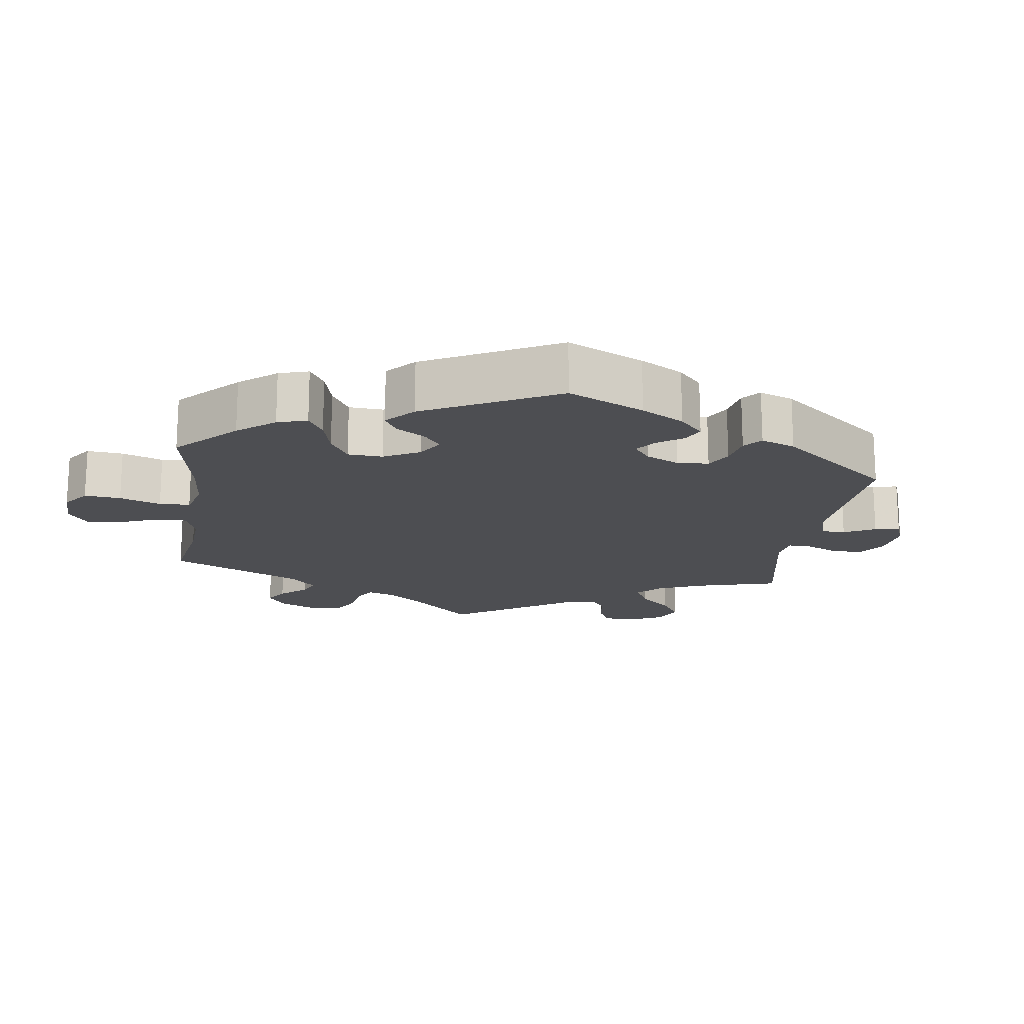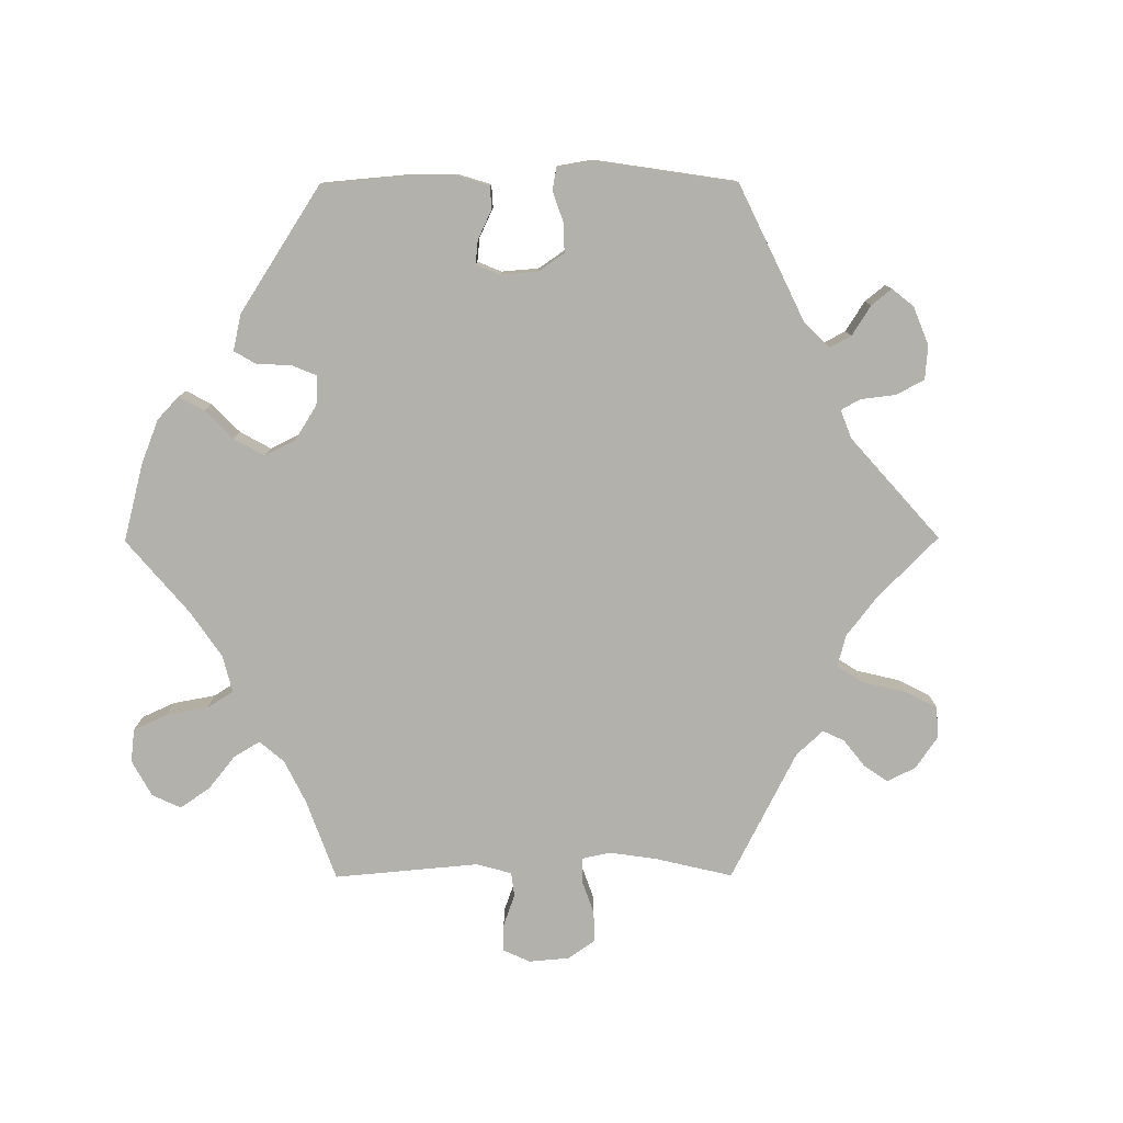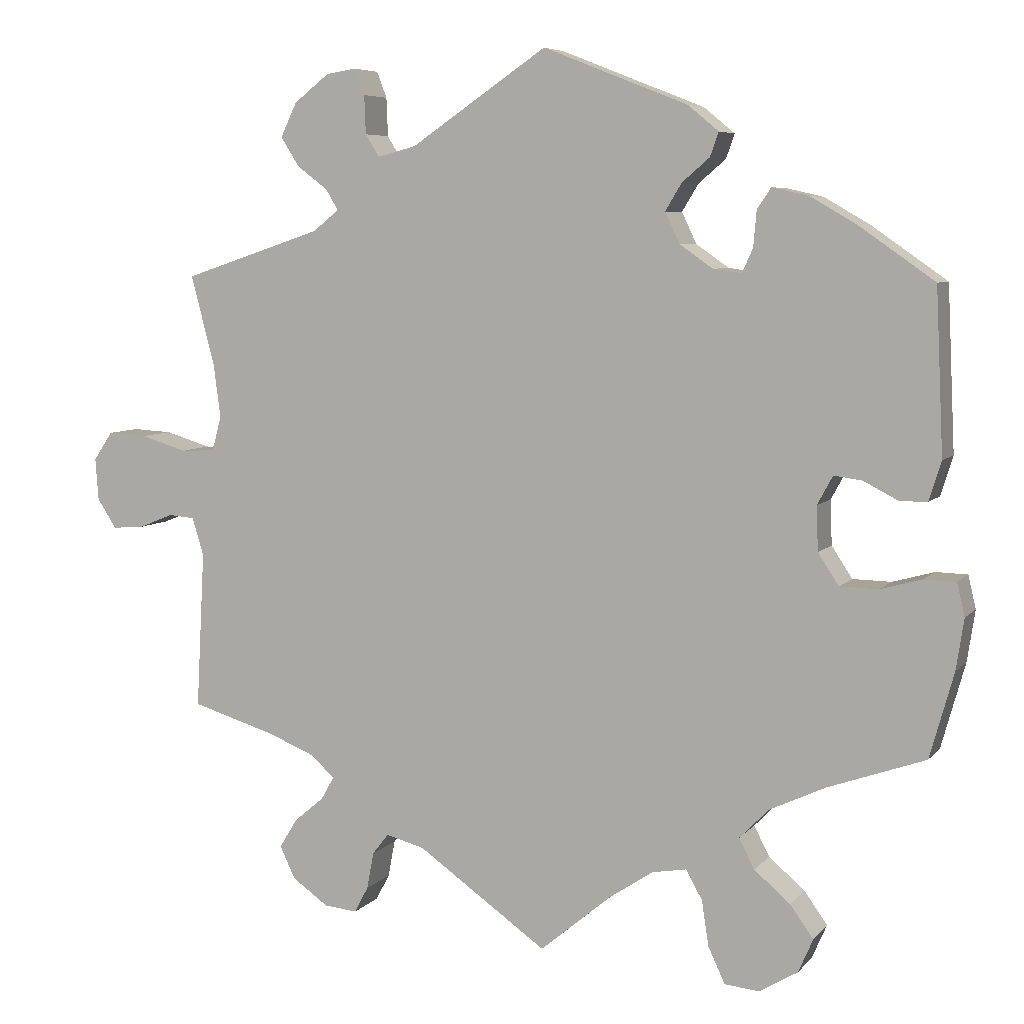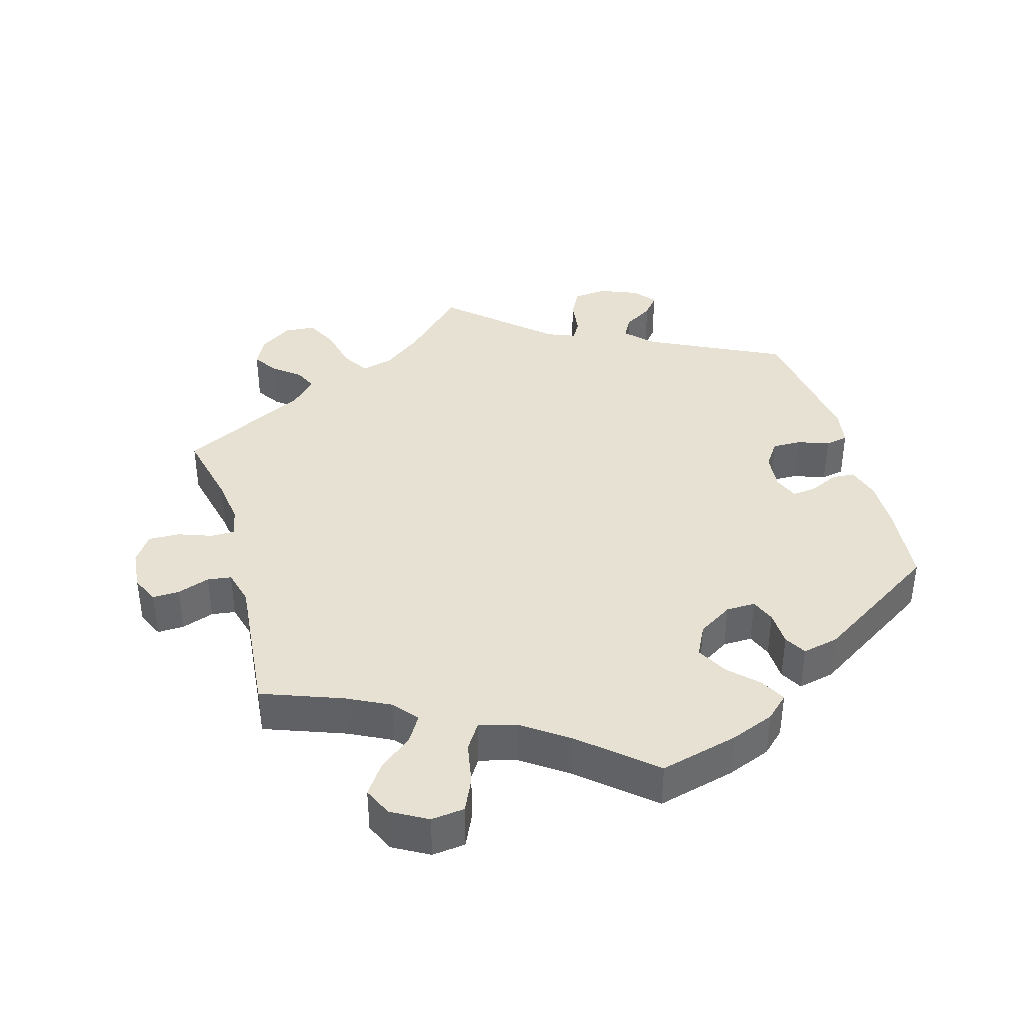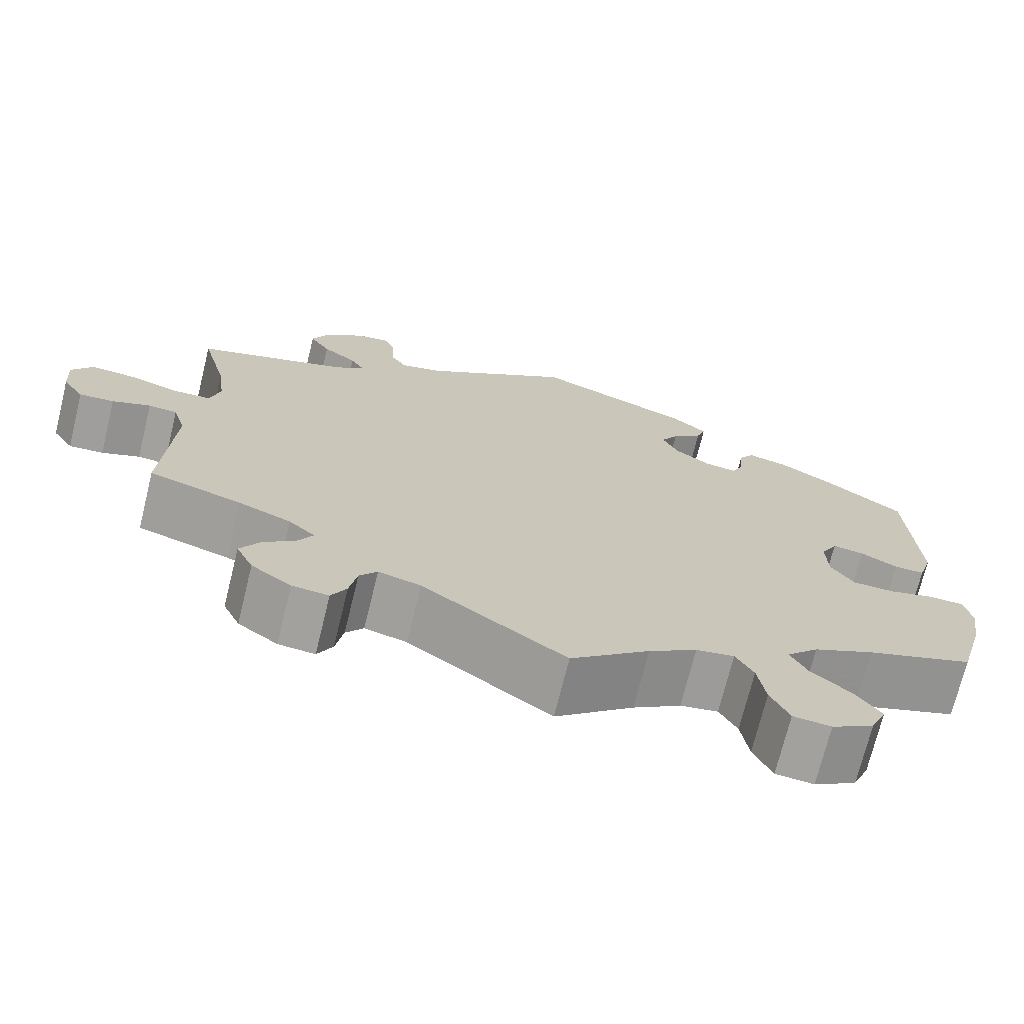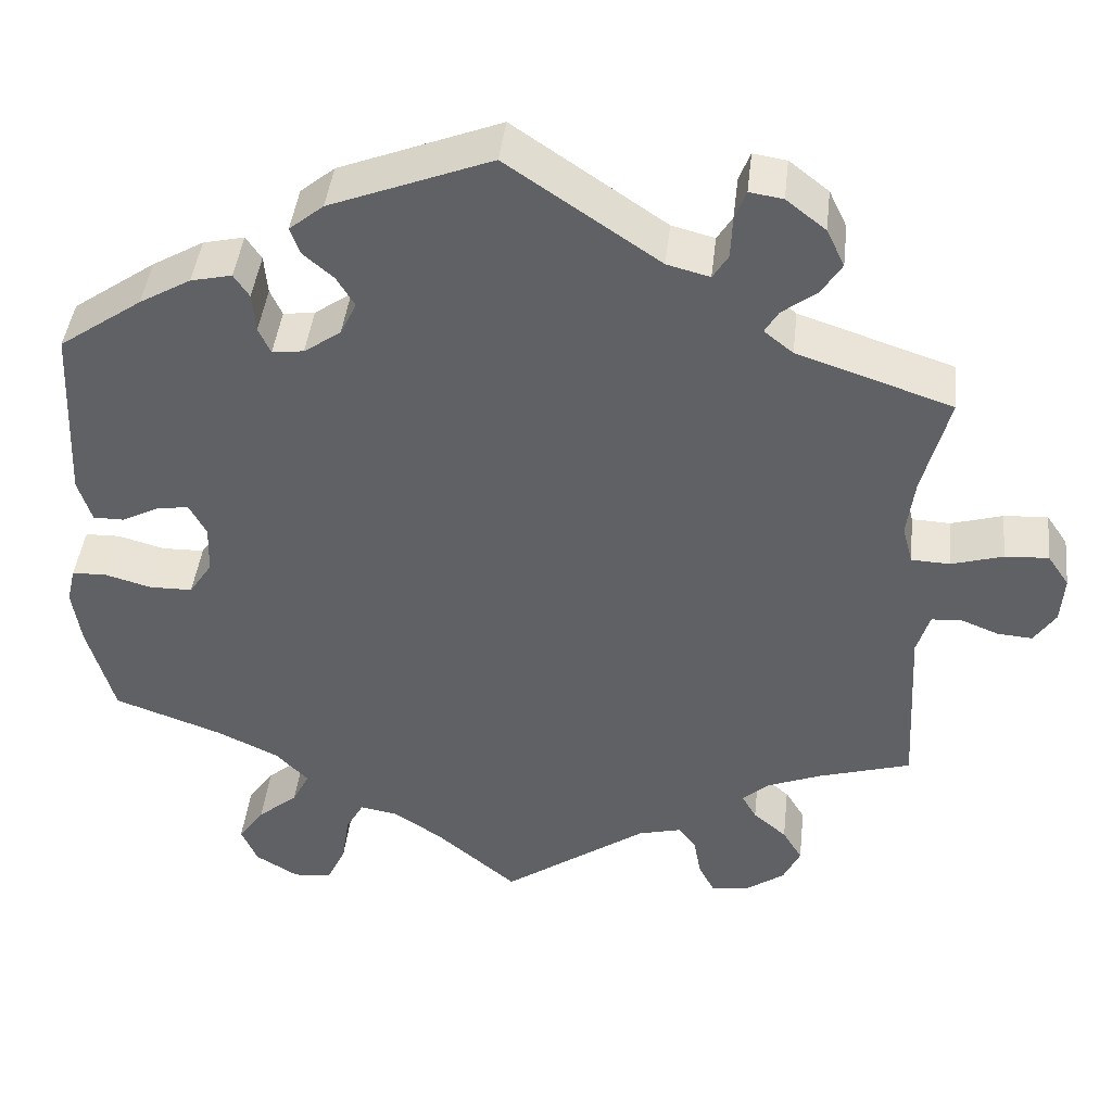
<metadata>
{"format":"obj","ext":"obj","renderer":"f3d","projection":"perspective","resolution":1024,"background":"white","views":[{"elev":-17.2,"azim":-68.2,"up":"+Y"},{"elev":-79.0,"azim":-29.8,"up":"+Y"},{"elev":6.4,"azim":-158.8,"up":"+Z"},{"elev":39.4,"azim":-135.7,"up":"+Y"},{"elev":-71.7,"azim":166.2,"up":"+Z"},{"elev":43.1,"azim":6.4,"up":"+Z"}]}
</metadata>
<code>
v 0.392 0.07 -0.322
v 0.33 0.07 -0.347
v 0.299 0.07 -0.375
v 0.316 0.07 -0.405
v 0.355 0.07 -0.438
v 0.378 0.07 -0.476
v 0.358 0.07 -0.518
v 0.311 0.07 -0.551
v 0.268 0.07 -0.555
v 0.25 0.07 -0.521
v 0.241 0.07 -0.473
v 0.22 0.07 -0.446
v 0.17 0.07 -0.459
v 0.001 0.07 -0.578
v -0.092 0.07 -0.5
v -0.149 0.07 -0.462
v -0.194 0.07 -0.454
v -0.215 0.07 -0.492
v -0.224 0.07 -0.551
v -0.246 0.07 -0.598
v -0.291 0.07 -0.602
v -0.341 0.07 -0.572
v -0.36 0.07 -0.528
v -0.33 0.07 -0.486
v -0.283 0.07 -0.446
v -0.263 0.07 -0.407
v -0.301 0.07 -0.368
v -0.373 0.07 -0.334
v -0.5 0.07 -0.289
v -0.531 0.07 -0.178
v -0.541 0.07 -0.112
v -0.531 0.07 -0.069
v -0.49 0.07 -0.068
v -0.436 0.07 -0.083
v -0.386 0.07 -0.082
v -0.359 0.07 -0.041
v -0.357 0.07 0.017
v -0.377 0.07 0.054
v -0.414 0.07 0.049
v -0.458 0.07 0.026
v -0.494 0.07 0.026
v -0.51 0.07 0.077
v -0.5 0.07 0.289
v -0.403 0.07 0.357
v -0.343 0.07 0.392
v -0.295 0.07 0.403
v -0.277 0.07 0.376
v -0.273 0.07 0.33
v -0.259 0.07 0.299
v -0.222 0.07 0.304
v -0.179 0.07 0.334
v -0.16 0.07 0.374
v -0.181 0.07 0.409
v -0.217 0.07 0.44
v -0.228 0.07 0.471
v -0.188 0.07 0.504
v 0 0.07 0.578
v 0.177 0.07 0.458
v 0.227 0.07 0.445
v 0.245 0.07 0.474
v 0.247 0.07 0.524
v 0.26 0.07 0.558
v 0.299 0.07 0.552
v 0.345 0.07 0.516
v 0.366 0.07 0.472
v 0.342 0.07 0.434
v 0.302 0.07 0.404
v 0.286 0.07 0.377
v 0.32 0.07 0.35
v 0.501 0.07 0.29
v 0.47 0.07 0.172
v 0.461 0.07 0.103
v 0.473 0.07 0.058
v 0.518 0.07 0.056
v 0.578 0.07 0.074
v 0.629 0.07 0.077
v 0.654 0.07 0.04
v 0.65 0.07 -0.015
v 0.625 0.07 -0.053
v 0.584 0.07 -0.05
v 0.539 0.07 -0.032
v 0.505 0.07 -0.035
v 0.49 0.07 -0.084
v 0.501 0.07 -0.289
v 0.392 0 -0.322
v 0.33 0 -0.347
v 0.299 0 -0.375
v 0.316 0 -0.405
v 0.355 0 -0.438
v 0.378 0 -0.476
v 0.358 0 -0.518
v 0.311 0 -0.551
v 0.268 0 -0.555
v 0.25 0 -0.521
v 0.241 0 -0.473
v 0.22 0 -0.446
v 0.17 0 -0.459
v 0.001 0 -0.578
v -0.092 0 -0.5
v -0.149 0 -0.462
v -0.194 0 -0.454
v -0.215 0 -0.492
v -0.224 0 -0.551
v -0.246 0 -0.598
v -0.291 0 -0.602
v -0.341 0 -0.572
v -0.36 0 -0.528
v -0.33 0 -0.486
v -0.283 0 -0.446
v -0.263 0 -0.407
v -0.301 0 -0.368
v -0.373 0 -0.334
v -0.5 0 -0.289
v -0.531 0 -0.178
v -0.541 0 -0.112
v -0.531 0 -0.069
v -0.49 0 -0.068
v -0.436 0 -0.083
v -0.386 0 -0.082
v -0.359 0 -0.041
v -0.357 0 0.017
v -0.377 0 0.054
v -0.414 0 0.049
v -0.458 0 0.026
v -0.494 0 0.026
v -0.51 0 0.077
v -0.5 0 0.289
v -0.403 0 0.357
v -0.343 0 0.392
v -0.295 0 0.403
v -0.277 0 0.376
v -0.273 0 0.33
v -0.259 0 0.299
v -0.222 0 0.304
v -0.179 0 0.334
v -0.16 0 0.374
v -0.181 0 0.409
v -0.217 0 0.44
v -0.228 0 0.471
v -0.188 0 0.504
v 0 0 0.578
v 0.177 0 0.458
v 0.227 0 0.445
v 0.245 0 0.474
v 0.247 0 0.524
v 0.26 0 0.558
v 0.299 0 0.552
v 0.345 0 0.516
v 0.366 0 0.472
v 0.342 0 0.434
v 0.302 0 0.404
v 0.286 0 0.377
v 0.32 0 0.35
v 0.501 0 0.29
v 0.47 0 0.172
v 0.461 0 0.103
v 0.473 0 0.058
v 0.518 0 0.056
v 0.578 0 0.074
v 0.629 0 0.077
v 0.654 0 0.04
v 0.65 0 -0.015
v 0.625 0 -0.053
v 0.584 0 -0.05
v 0.539 0 -0.032
v 0.505 0 -0.035
v 0.49 0 -0.084
v 0.501 0 -0.289
f 83 84 1
f 82 83 1 2
f 78 79 80 81
f 78 81 82
f 77 78 82
f 74 75 76 77
f 73 74 77 82
f 69 70 71
f 68 69 71 72
f 64 65 66 67
f 64 67 68
f 63 64 68
f 60 61 62 63
f 59 60 63 68
f 58 59 68 72
f 53 54 55 56
f 52 53 56 57
f 51 52 57 58
f 45 46 47 48
f 45 48 49
f 44 45 49
f 43 44 49
f 42 43 49
f 39 40 41 42
f 38 39 42 49
f 37 38 49 50
f 31 32 33 34
f 31 34 35
f 28 29 30 31
f 27 28 31 35
f 26 27 35 36
f 22 23 24 25
f 22 25 26
f 21 22 26
f 18 19 20 21
f 17 18 21 26
f 16 17 26 36
f 13 14 15
f 12 13 15 16
f 8 9 10 11
f 8 11 12
f 7 8 12
f 4 5 6 7
f 3 4 7 12
f 73 82 2 3
f 51 58 72 73
f 37 50 51 73
f 16 36 37 73
f 3 12 16 73
f 85 168 167
f 86 85 167 166
f 165 164 163 162
f 166 165 162
f 166 162 161
f 161 160 159 158
f 166 161 158 157
f 155 154 153
f 156 155 153 152
f 151 150 149 148
f 152 151 148
f 152 148 147
f 147 146 145 144
f 152 147 144 143
f 156 152 143 142
f 140 139 138 137
f 141 140 137 136
f 142 141 136 135
f 132 131 130 129
f 133 132 129
f 133 129 128
f 133 128 127
f 133 127 126
f 126 125 124 123
f 133 126 123 122
f 134 133 122 121
f 118 117 116 115
f 119 118 115
f 115 114 113 112
f 119 115 112 111
f 120 119 111 110
f 109 108 107 106
f 110 109 106
f 110 106 105
f 105 104 103 102
f 110 105 102 101
f 120 110 101 100
f 99 98 97
f 100 99 97 96
f 95 94 93 92
f 96 95 92
f 96 92 91
f 91 90 89 88
f 96 91 88 87
f 87 86 166 157
f 157 156 142 135
f 157 135 134 121
f 157 121 120 100
f 157 100 96 87
f 1 85 86 2
f 2 86 87 3
f 3 87 88 4
f 4 88 89 5
f 5 89 90 6
f 6 90 91 7
f 7 91 92 8
f 8 92 93 9
f 9 93 94 10
f 10 94 95 11
f 11 95 96 12
f 12 96 97 13
f 13 97 98 14
f 14 98 99 15
f 15 99 100 16
f 16 100 101 17
f 17 101 102 18
f 18 102 103 19
f 19 103 104 20
f 20 104 105 21
f 21 105 106 22
f 22 106 107 23
f 23 107 108 24
f 24 108 109 25
f 25 109 110 26
f 26 110 111 27
f 27 111 112 28
f 28 112 113 29
f 29 113 114 30
f 30 114 115 31
f 31 115 116 32
f 32 116 117 33
f 33 117 118 34
f 34 118 119 35
f 35 119 120 36
f 36 120 121 37
f 37 121 122 38
f 38 122 123 39
f 39 123 124 40
f 40 124 125 41
f 41 125 126 42
f 42 126 127 43
f 43 127 128 44
f 44 128 129 45
f 45 129 130 46
f 46 130 131 47
f 47 131 132 48
f 48 132 133 49
f 49 133 134 50
f 50 134 135 51
f 51 135 136 52
f 52 136 137 53
f 53 137 138 54
f 54 138 139 55
f 55 139 140 56
f 56 140 141 57
f 57 141 142 58
f 58 142 143 59
f 59 143 144 60
f 60 144 145 61
f 61 145 146 62
f 62 146 147 63
f 63 147 148 64
f 64 148 149 65
f 65 149 150 66
f 66 150 151 67
f 67 151 152 68
f 68 152 153 69
f 69 153 154 70
f 70 154 155 71
f 71 155 156 72
f 72 156 157 73
f 73 157 158 74
f 74 158 159 75
f 75 159 160 76
f 76 160 161 77
f 77 161 162 78
f 78 162 163 79
f 79 163 164 80
f 80 164 165 81
f 81 165 166 82
f 82 166 167 83
f 83 167 168 84
f 84 168 85 1

</code>
